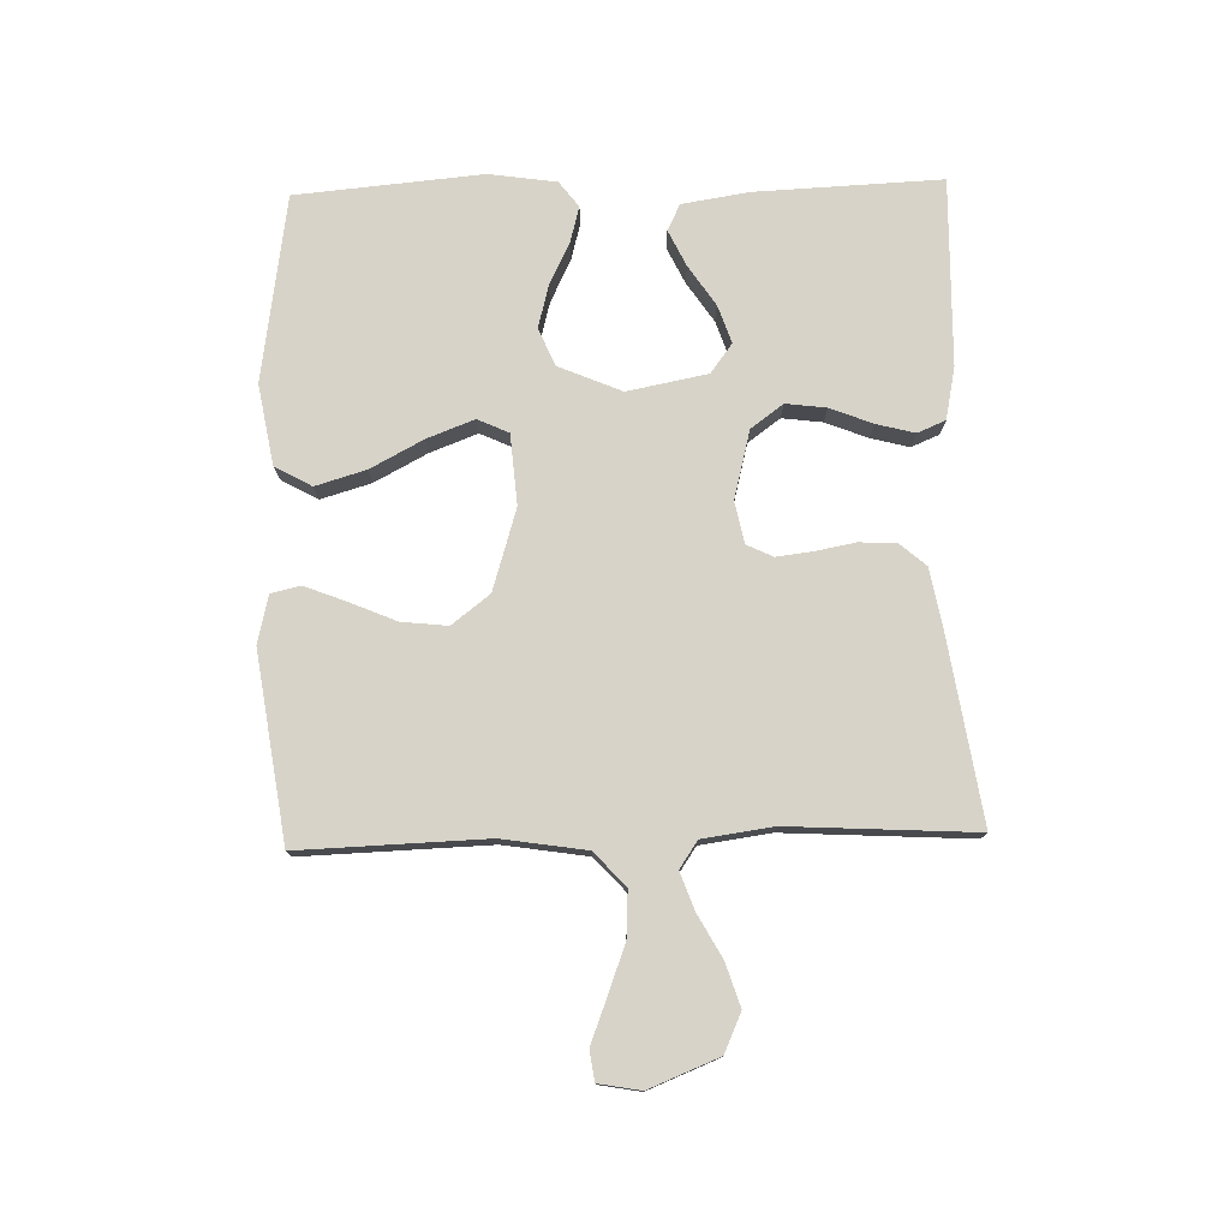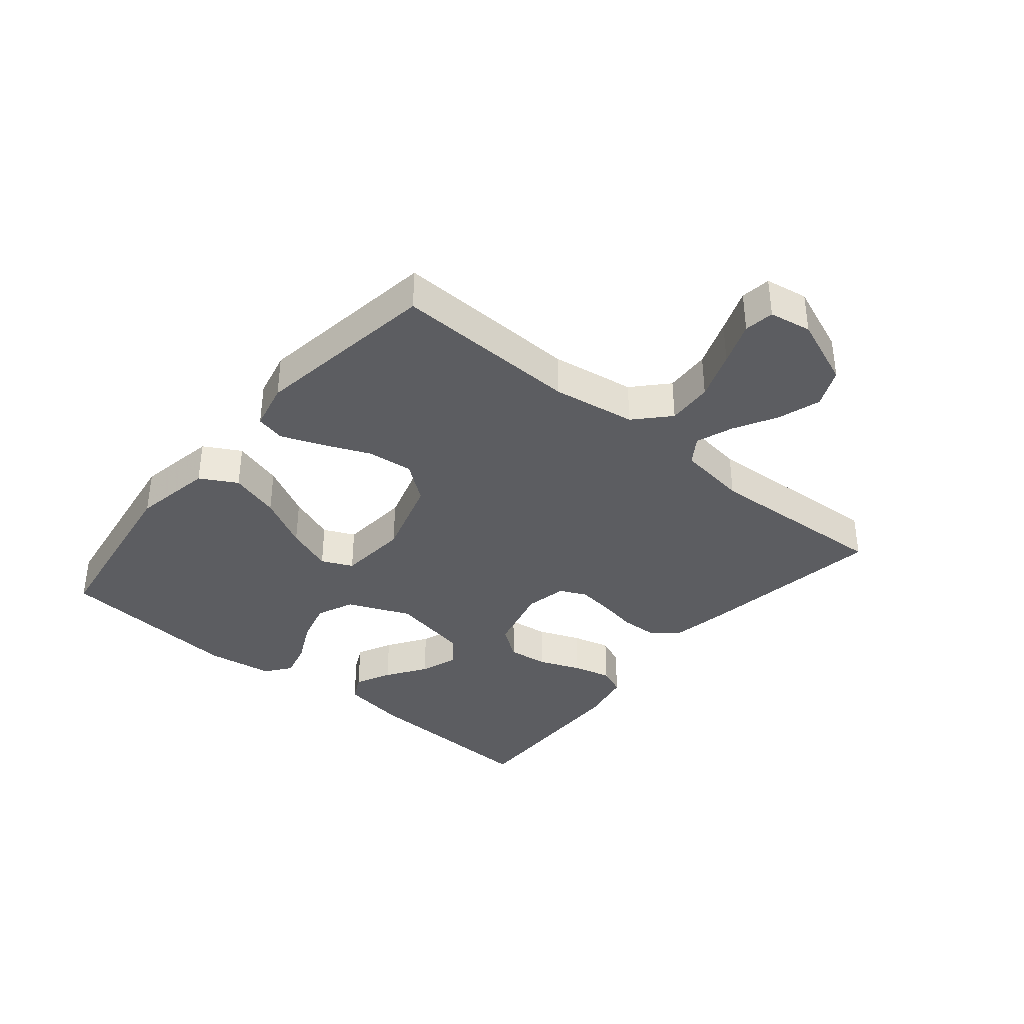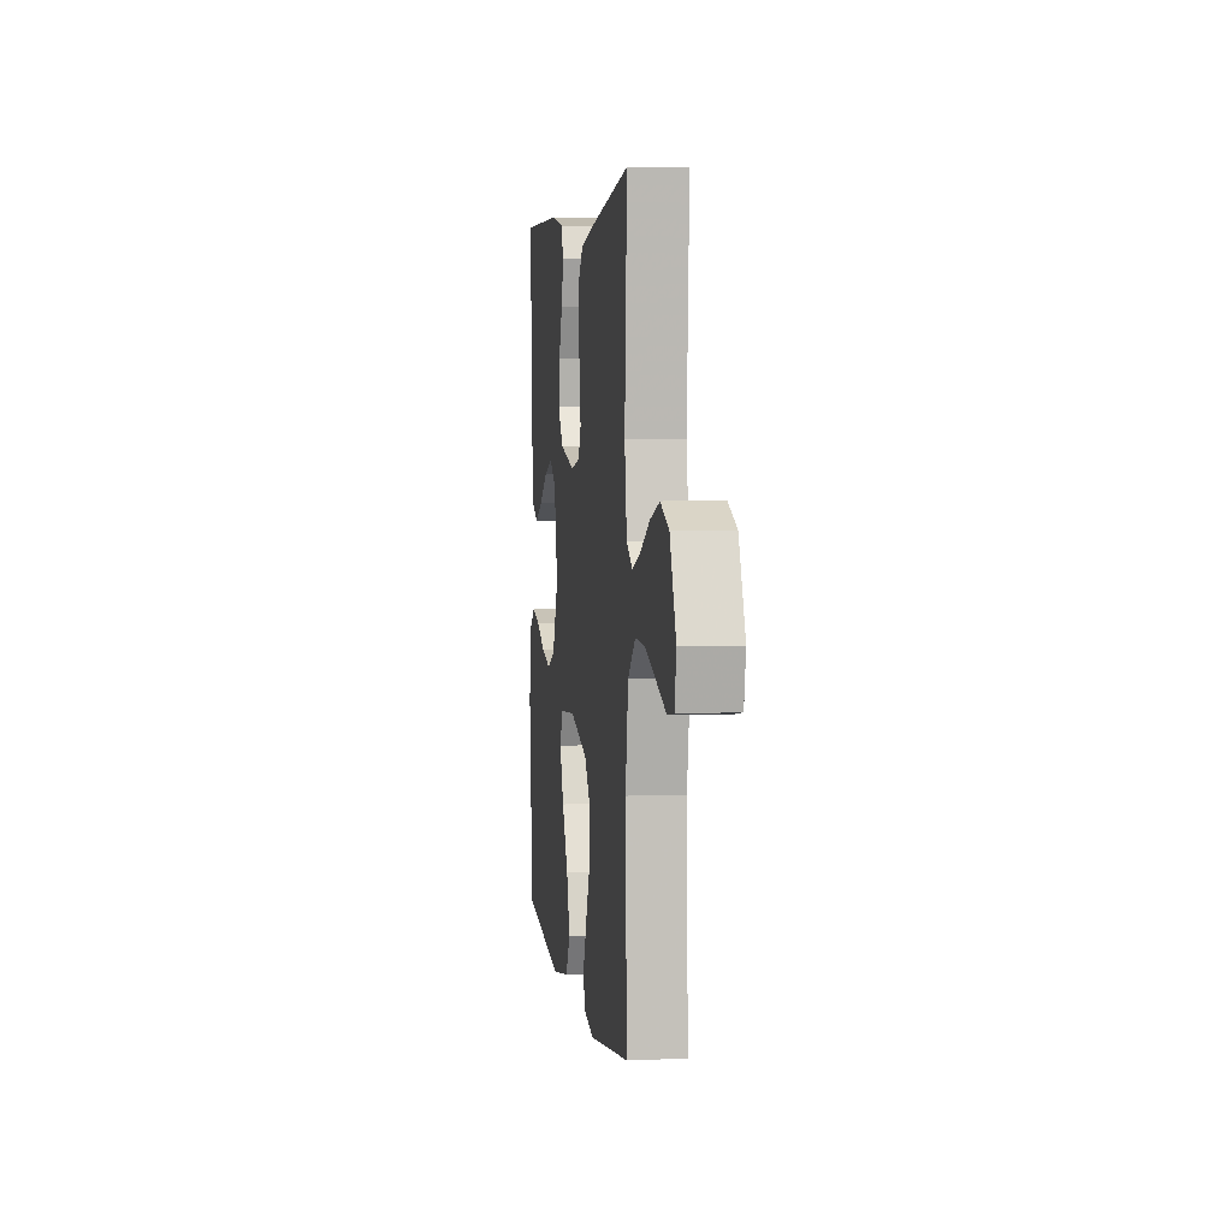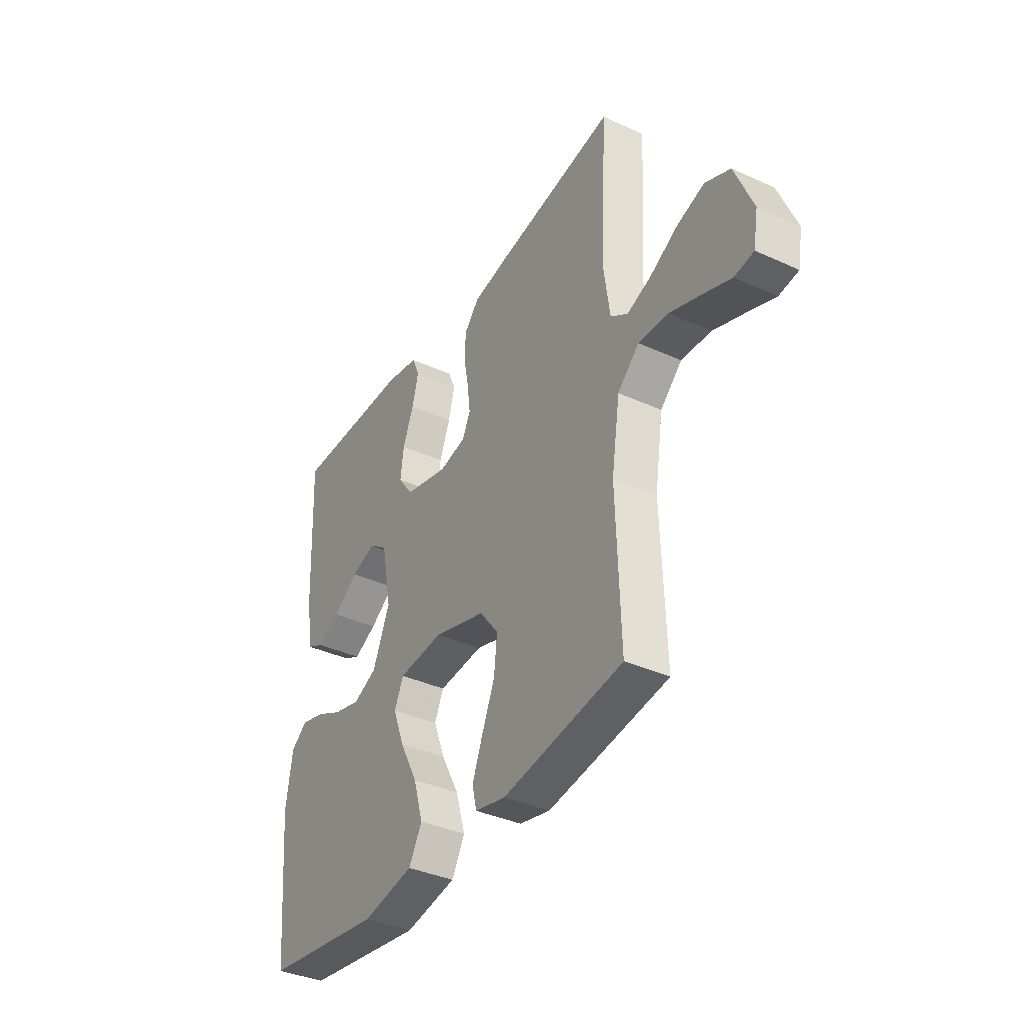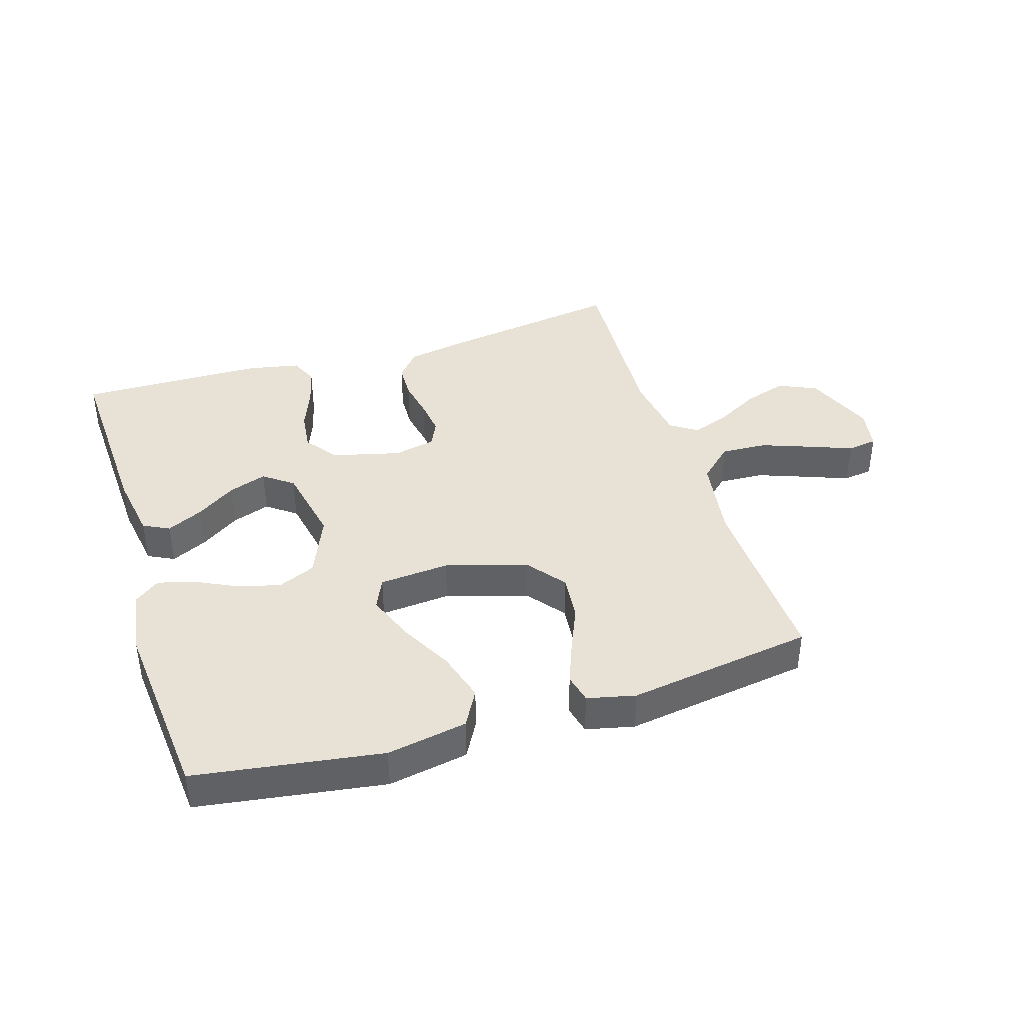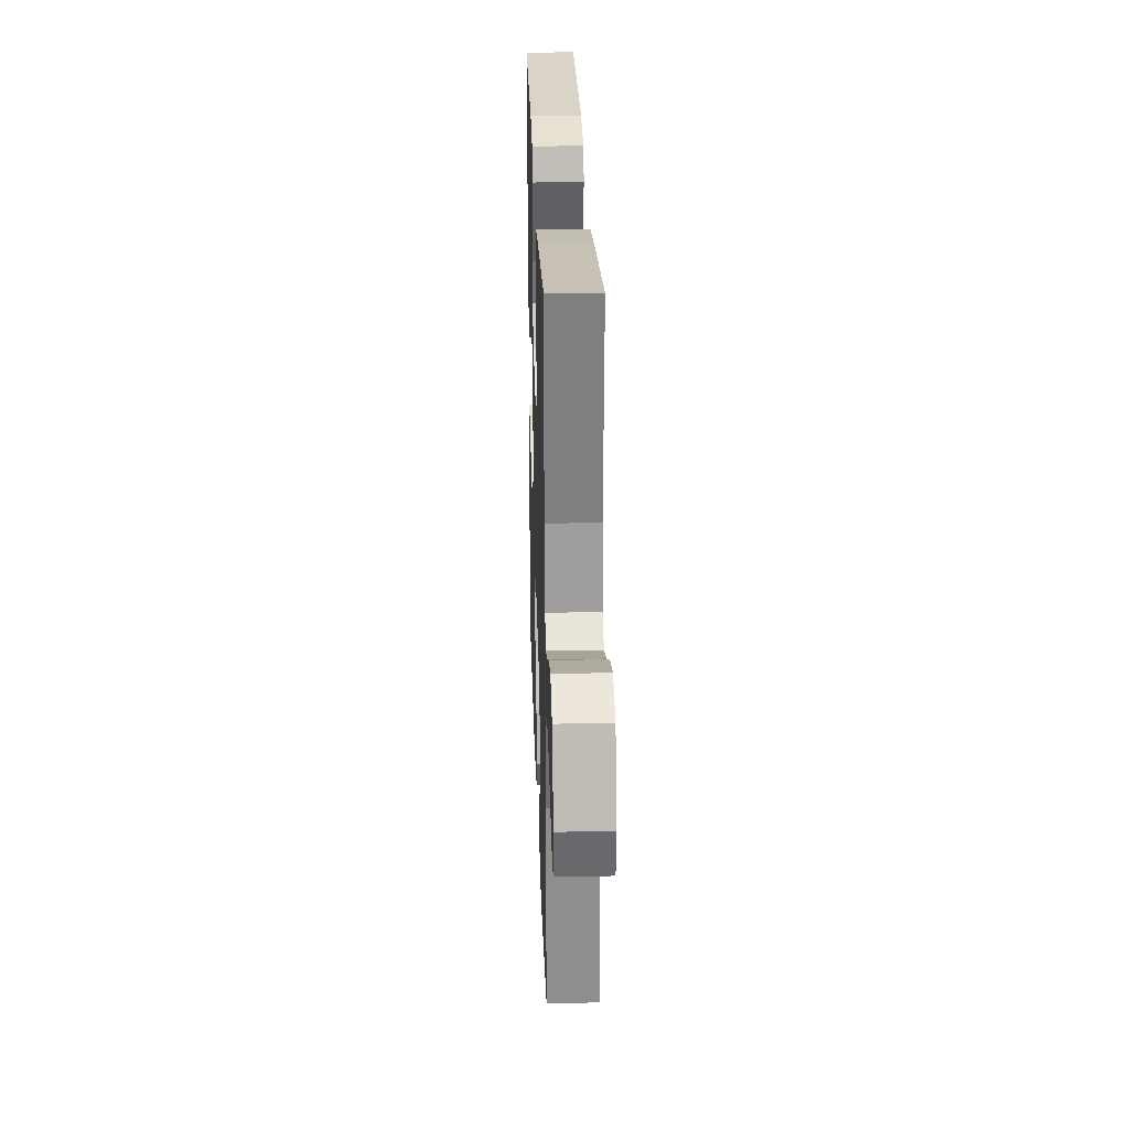
<metadata>
{"format":"obj","ext":"obj","renderer":"f3d","projection":"perspective","resolution":1024,"background":"white","views":[{"elev":76.9,"azim":-91.5,"up":"+Y"},{"elev":-36.9,"azim":-129.7,"up":"+Y"},{"elev":4.4,"azim":-97.9,"up":"+Z"},{"elev":-37.7,"azim":-120.1,"up":"+Z"},{"elev":40.1,"azim":162.6,"up":"+Y"},{"elev":27.3,"azim":-91.9,"up":"+Z"}]}
</metadata>
<code>
v -0.5 0.07 -0.5
v -0.49 0.07 -0.2
v -0.511 0.07 -0.065
v -0.565 0.07 -0.015
v -0.639 0.07 -0.019
v -0.717 0.07 -0.048
v -0.787 0.07 -0.075
v -0.835 0.07 -0.068
v -0.847 0.07 0
v -0.802 0.07 0.112
v -0.74 0.07 0.14
v -0.671 0.07 0.118
v -0.602 0.07 0.08
v -0.542 0.07 0.058
v -0.499 0.07 0.087
v -0.483 0.07 0.2
v -0.5 0.07 0.5
v -0.2 0.07 0.454
v -0.107 0.07 0.437
v -0.07 0.07 0.394
v -0.068 0.07 0.335
v -0.08 0.07 0.271
v -0.087 0.07 0.213
v -0.067 0.07 0.171
v 0 0.07 0.157
v 0.11 0.07 0.185
v 0.148 0.07 0.237
v 0.14 0.07 0.302
v 0.113 0.07 0.37
v 0.097 0.07 0.432
v 0.116 0.07 0.477
v 0.2 0.07 0.494
v 0.5 0.07 0.5
v 0.487 0.07 0.2
v 0.47 0.07 0.093
v 0.428 0.07 0.072
v 0.37 0.07 0.1
v 0.306 0.07 0.143
v 0.245 0.07 0.164
v 0.198 0.07 0.129
v 0.173 0.07 0
v 0.216 0.07 -0.101
v 0.276 0.07 -0.127
v 0.344 0.07 -0.109
v 0.411 0.07 -0.076
v 0.47 0.07 -0.06
v 0.511 0.07 -0.091
v 0.527 0.07 -0.2
v 0.5 0.07 -0.5
v 0.2 0.07 -0.545
v 0.071 0.07 -0.522
v 0.038 0.07 -0.463
v 0.062 0.07 -0.382
v 0.107 0.07 -0.297
v 0.136 0.07 -0.221
v 0.113 0.07 -0.171
v 0 0.07 -0.162
v -0.131 0.07 -0.202
v -0.178 0.07 -0.263
v -0.17 0.07 -0.337
v -0.138 0.07 -0.412
v -0.112 0.07 -0.479
v -0.123 0.07 -0.526
v -0.2 0.07 -0.544
v -0.5 0 -0.5
v -0.49 0 -0.2
v -0.511 0 -0.065
v -0.565 0 -0.015
v -0.639 0 -0.019
v -0.717 0 -0.048
v -0.787 0 -0.075
v -0.835 0 -0.068
v -0.847 0 0
v -0.802 0 0.112
v -0.74 0 0.14
v -0.671 0 0.118
v -0.602 0 0.08
v -0.542 0 0.058
v -0.499 0 0.087
v -0.483 0 0.2
v -0.5 0 0.5
v -0.2 0 0.454
v -0.107 0 0.437
v -0.07 0 0.394
v -0.068 0 0.335
v -0.08 0 0.271
v -0.087 0 0.213
v -0.067 0 0.171
v 0 0 0.157
v 0.11 0 0.185
v 0.148 0 0.237
v 0.14 0 0.302
v 0.113 0 0.37
v 0.097 0 0.432
v 0.116 0 0.477
v 0.2 0 0.494
v 0.5 0 0.5
v 0.487 0 0.2
v 0.47 0 0.093
v 0.428 0 0.072
v 0.37 0 0.1
v 0.306 0 0.143
v 0.245 0 0.164
v 0.198 0 0.129
v 0.173 0 0
v 0.216 0 -0.101
v 0.276 0 -0.127
v 0.344 0 -0.109
v 0.411 0 -0.076
v 0.47 0 -0.06
v 0.511 0 -0.091
v 0.527 0 -0.2
v 0.5 0 -0.5
v 0.2 0 -0.545
v 0.071 0 -0.522
v 0.038 0 -0.463
v 0.062 0 -0.382
v 0.107 0 -0.297
v 0.136 0 -0.221
v 0.113 0 -0.171
v 0 0 -0.162
v -0.131 0 -0.202
v -0.178 0 -0.263
v -0.17 0 -0.337
v -0.138 0 -0.412
v -0.112 0 -0.479
v -0.123 0 -0.526
v -0.2 0 -0.544
f 63 64 1 2
f 60 61 62 63
f 60 63 2 3
f 59 60 3 4
f 58 59 4
f 57 58 4
f 56 57 4
f 51 52 53 54
f 51 54 55
f 50 51 55
f 49 50 55
f 48 49 55 56
f 44 45 46 47
f 43 44 47 48
f 35 36 37 38
f 35 38 39
f 34 35 39
f 33 34 39
f 32 33 39 40
f 28 29 30 31
f 28 31 32 40
f 19 20 21 22
f 19 22 23
f 16 17 18 19
f 15 16 19 23
f 14 15 23 24
f 10 11 12 13
f 10 13 14
f 9 10 14
f 6 7 8 9
f 5 6 9 14
f 4 5 14 24
f 43 48 56 4
f 42 43 4
f 41 42 4 24
f 27 28 40
f 26 27 40 41
f 25 26 41
f 24 25 41
f 66 65 128 127
f 127 126 125 124
f 67 66 127 124
f 68 67 124 123
f 68 123 122
f 68 122 121
f 68 121 120
f 118 117 116 115
f 119 118 115
f 119 115 114
f 119 114 113
f 120 119 113 112
f 111 110 109 108
f 112 111 108 107
f 102 101 100 99
f 103 102 99
f 103 99 98
f 103 98 97
f 104 103 97 96
f 95 94 93 92
f 104 96 95 92
f 86 85 84 83
f 87 86 83
f 83 82 81 80
f 87 83 80 79
f 88 87 79 78
f 77 76 75 74
f 78 77 74
f 78 74 73
f 73 72 71 70
f 78 73 70 69
f 88 78 69 68
f 68 120 112 107
f 68 107 106
f 88 68 106 105
f 104 92 91
f 105 104 91 90
f 105 90 89
f 105 89 88
f 1 65 66 2
f 2 66 67 3
f 3 67 68 4
f 4 68 69 5
f 5 69 70 6
f 6 70 71 7
f 7 71 72 8
f 8 72 73 9
f 9 73 74 10
f 10 74 75 11
f 11 75 76 12
f 12 76 77 13
f 13 77 78 14
f 14 78 79 15
f 15 79 80 16
f 16 80 81 17
f 17 81 82 18
f 18 82 83 19
f 19 83 84 20
f 20 84 85 21
f 21 85 86 22
f 22 86 87 23
f 23 87 88 24
f 24 88 89 25
f 25 89 90 26
f 26 90 91 27
f 27 91 92 28
f 28 92 93 29
f 29 93 94 30
f 30 94 95 31
f 31 95 96 32
f 32 96 97 33
f 33 97 98 34
f 34 98 99 35
f 35 99 100 36
f 36 100 101 37
f 37 101 102 38
f 38 102 103 39
f 39 103 104 40
f 40 104 105 41
f 41 105 106 42
f 42 106 107 43
f 43 107 108 44
f 44 108 109 45
f 45 109 110 46
f 46 110 111 47
f 47 111 112 48
f 48 112 113 49
f 49 113 114 50
f 50 114 115 51
f 51 115 116 52
f 52 116 117 53
f 53 117 118 54
f 54 118 119 55
f 55 119 120 56
f 56 120 121 57
f 57 121 122 58
f 58 122 123 59
f 59 123 124 60
f 60 124 125 61
f 61 125 126 62
f 62 126 127 63
f 63 127 128 64
f 64 128 65 1

</code>
